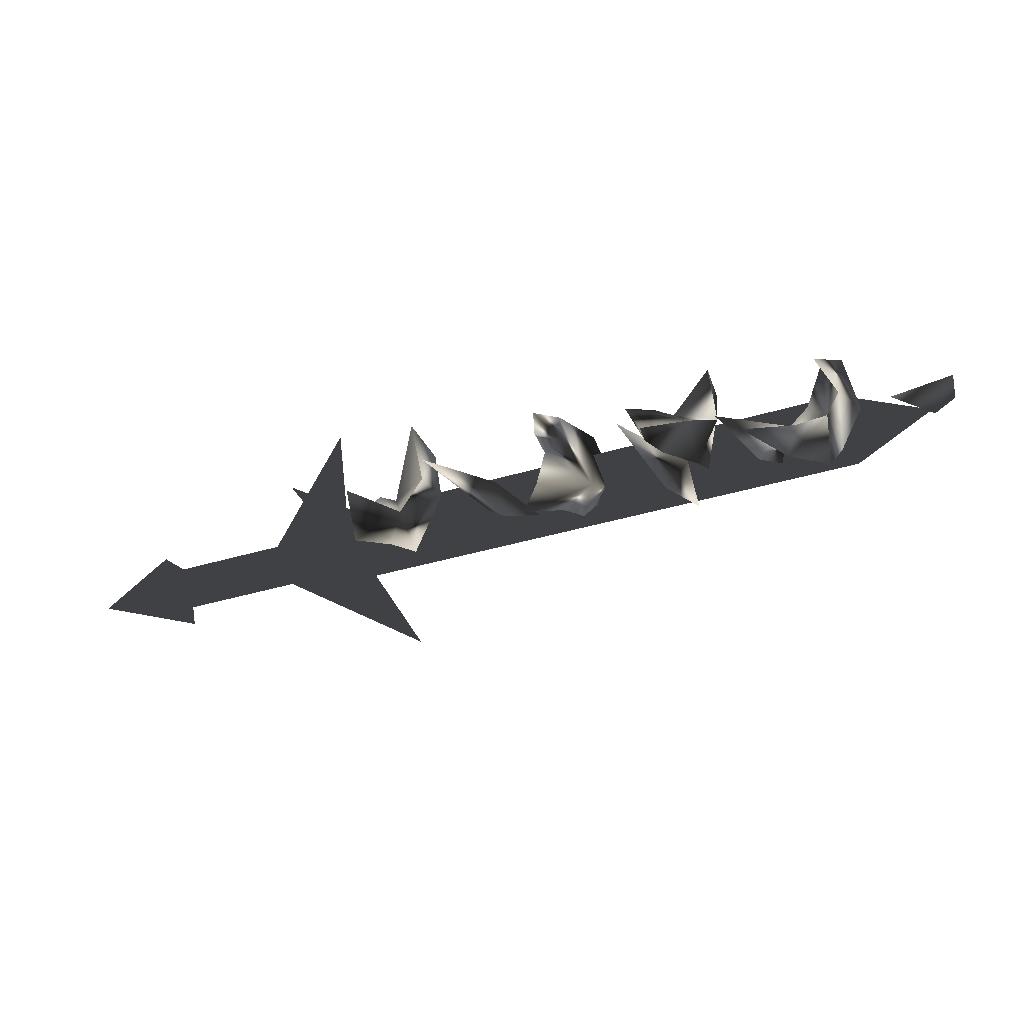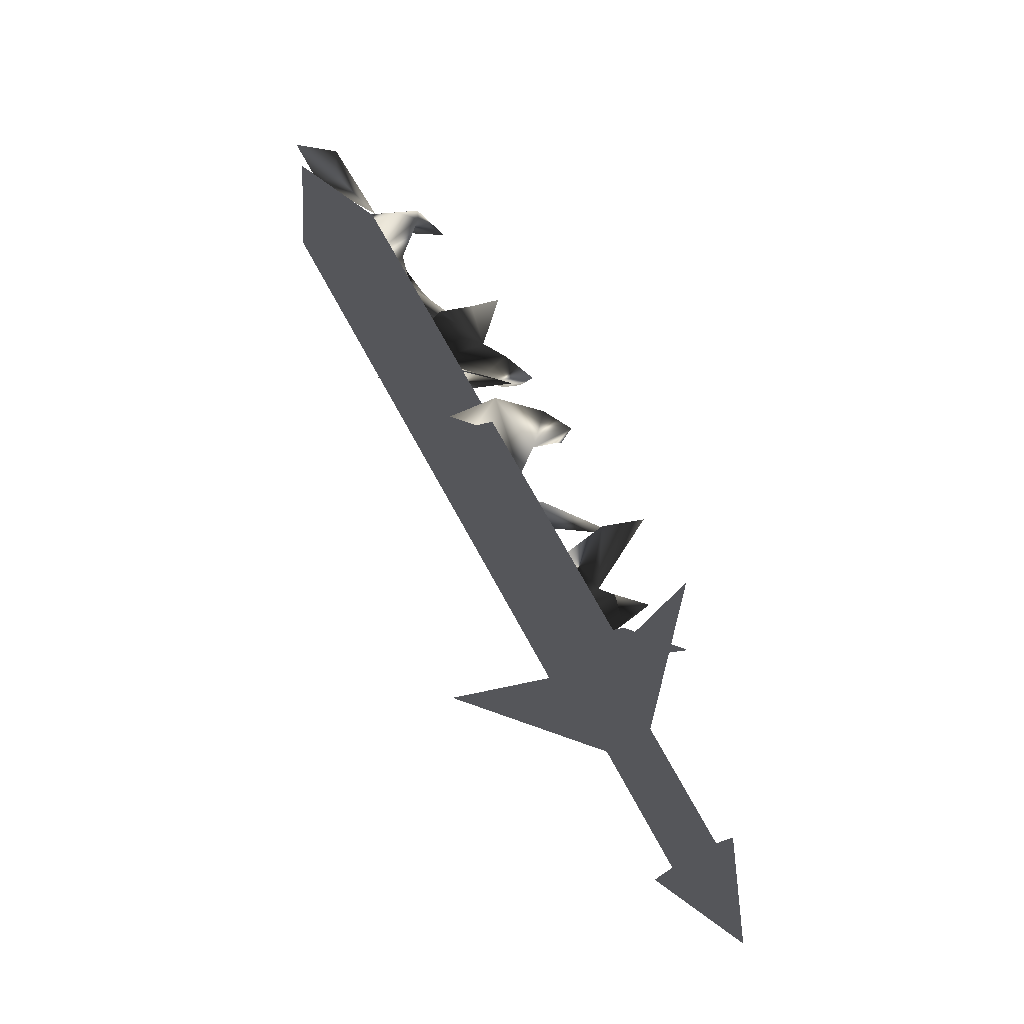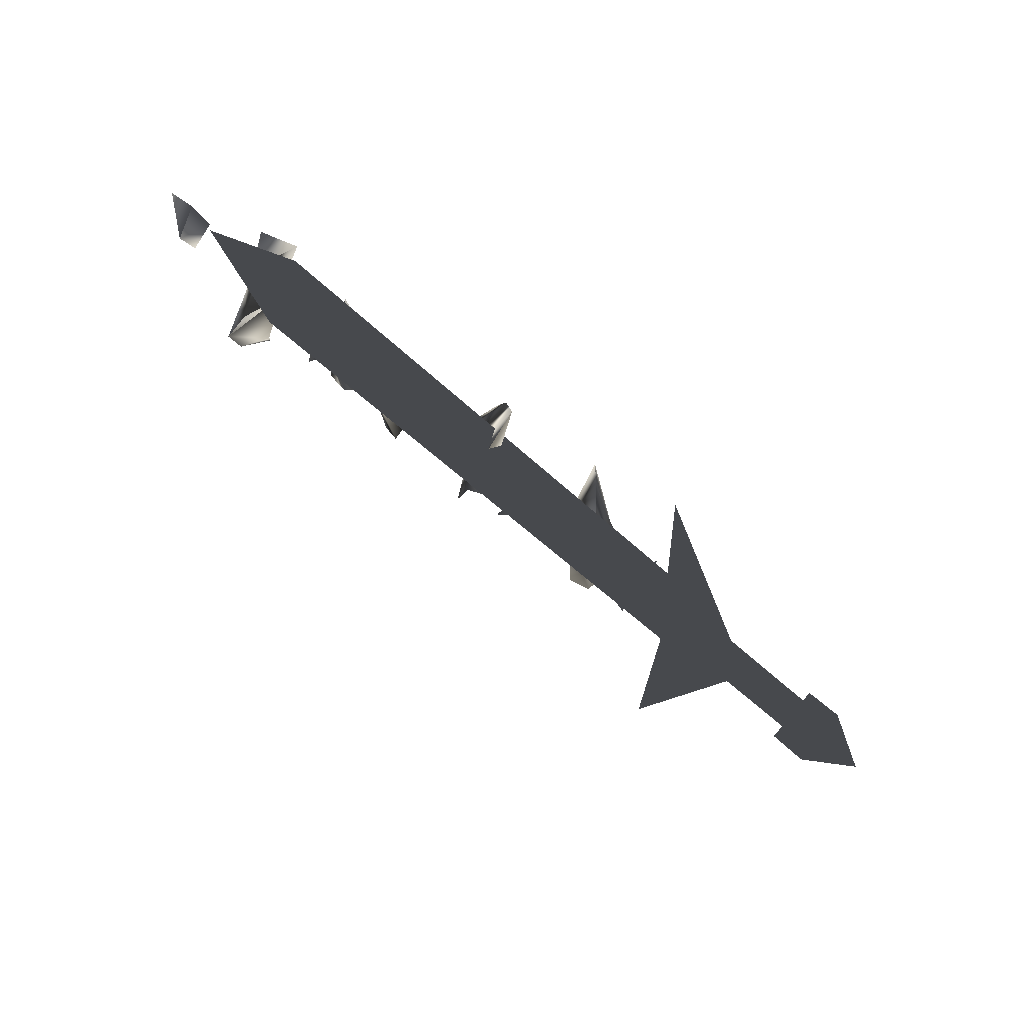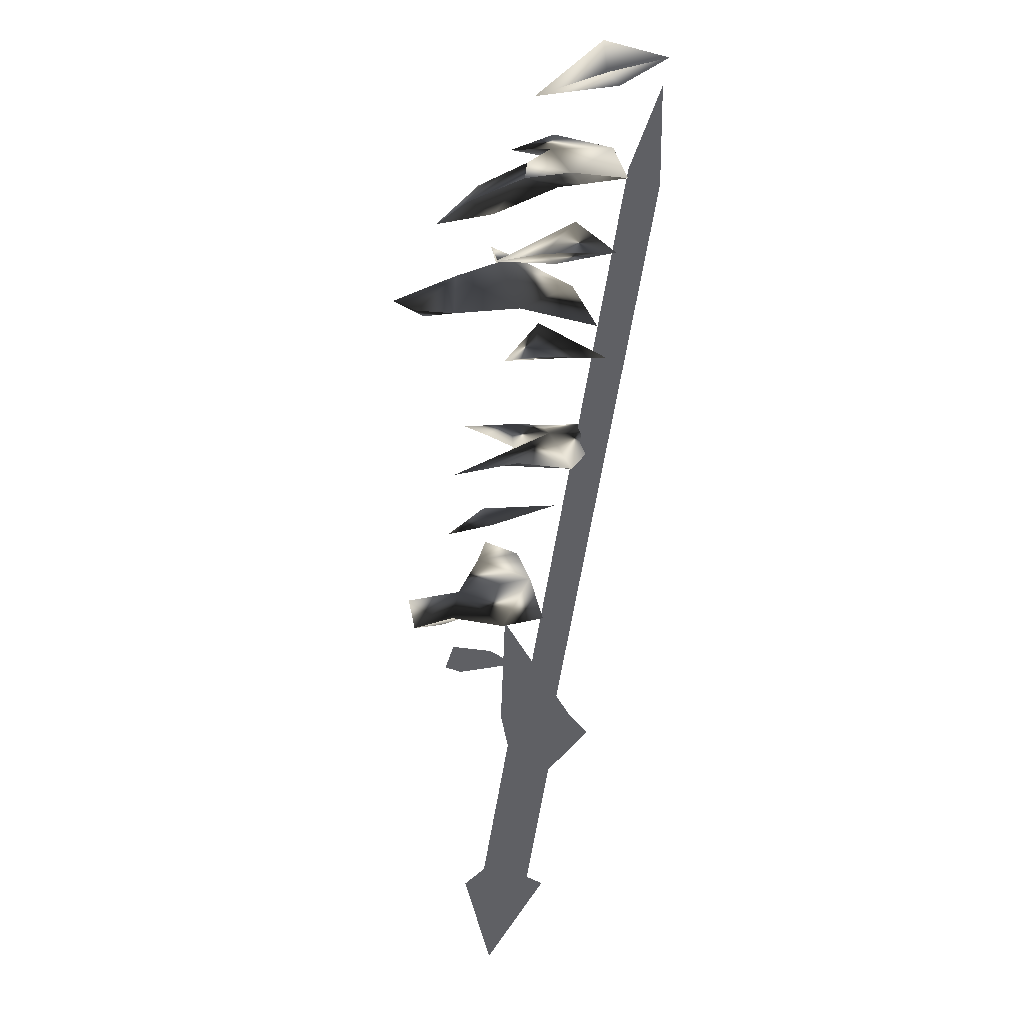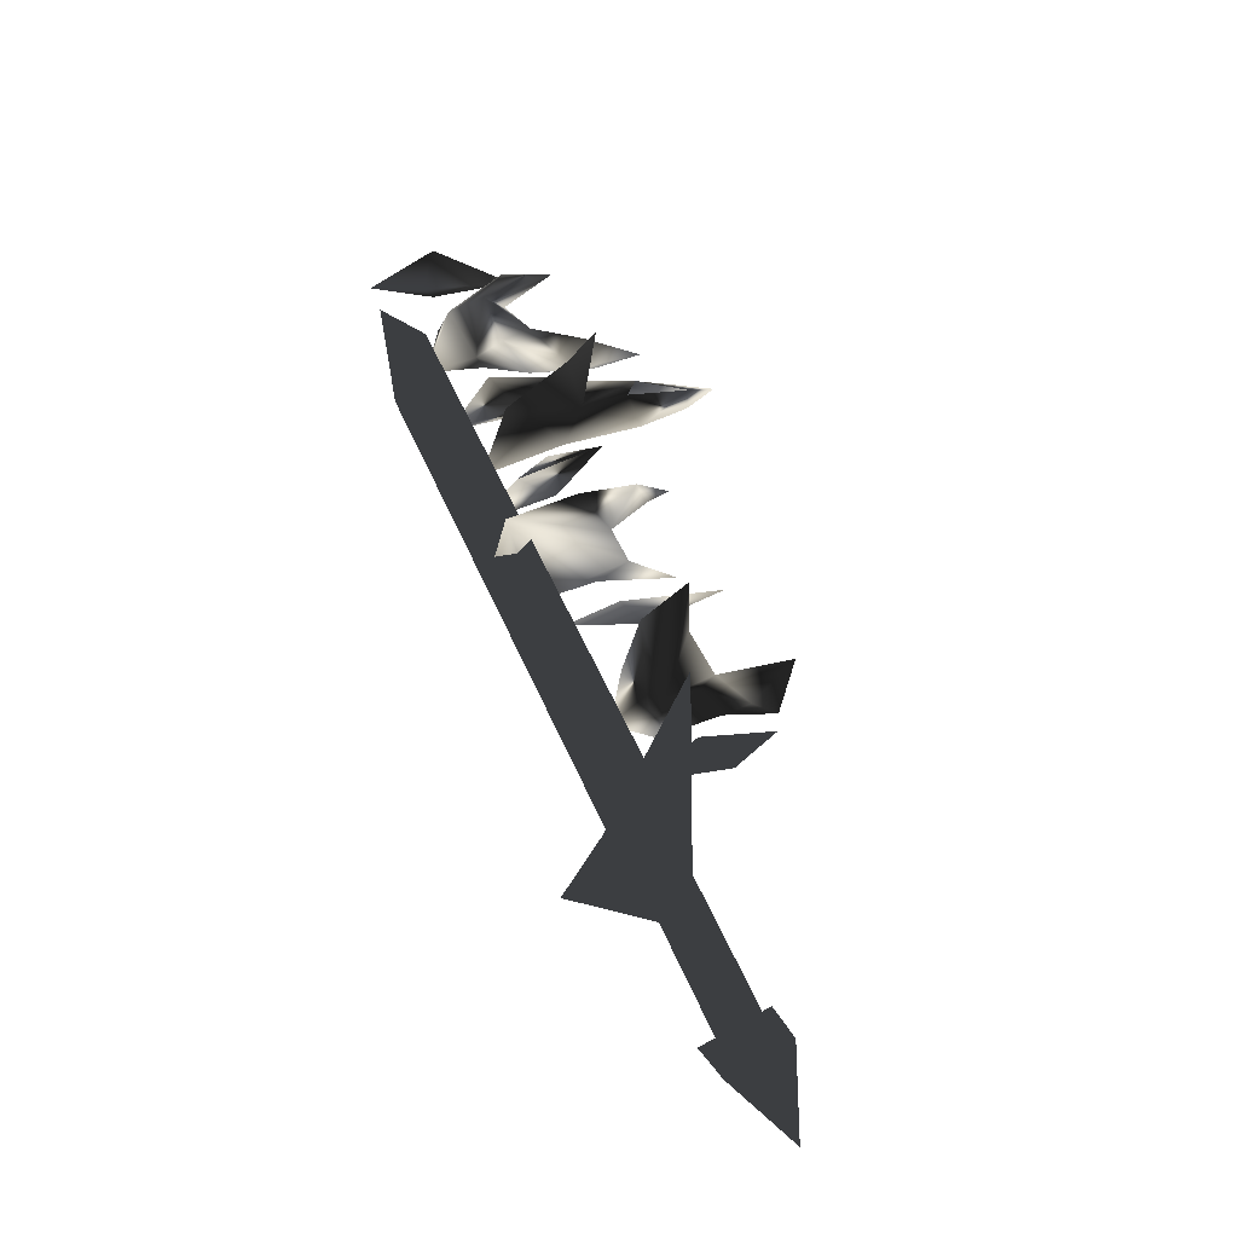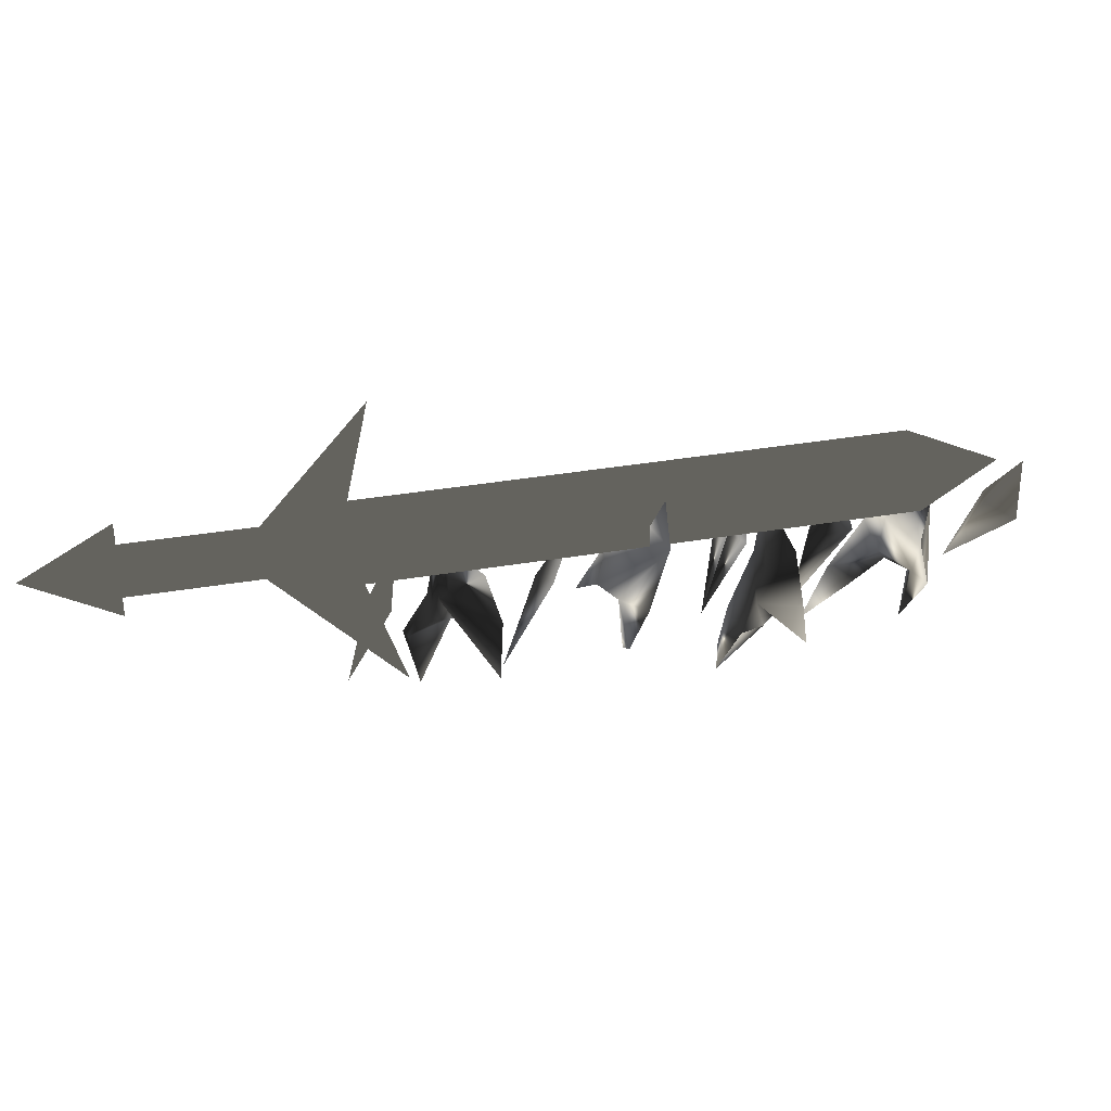
<metadata>
{"format":"obj","ext":"obj","renderer":"f3d","projection":"perspective","resolution":1024,"background":"white","views":[{"elev":-73.0,"azim":-10.1,"up":"+Y"},{"elev":79.4,"azim":-145.3,"up":"+Y"},{"elev":-12.1,"azim":129.9,"up":"+Z"},{"elev":-44.6,"azim":69.0,"up":"+Z"},{"elev":20.1,"azim":-124.2,"up":"+Z"},{"elev":70.4,"azim":-37.8,"up":"+Y"}]}
</metadata>
<code>
o Models/weapon_k/frames/weapon_k_stand_36
v 11.6 -15.41 3.504
v 11.97 -15.04 3.571
v 12.81 -15.41 5.507
v 11.72 -17.57 2.435
v 11.84 -17.38 3.704
v 12.69 -15.93 1.768
v 10.4 -18.6 2.703
v 9.791 -18.69 4.572
v 11 -16.16 3.771
v 10.27 -17.52 3.303
v 12.93 -14.43 2.435
v 13.29 -15.08 3.904
v 12.45 -16.87 4.973
v 11.72 -16.3 6.775
v 17.16 -15.65 3.971
v 15.71 -17.85 4.372
v 15.23 -16.35 5.173
v 15.11 -17.24 4.305
v 12.33 -18.04 6.041
v 16.68 -17.66 5.774
v 18.73 -14.57 7.109
v 16.8 -17.1 6.842
v 16.31 -18.04 7.643
v 16.07 -17.52 8.378
v 17.28 -17.33 7.51
v 17.16 -16.16 8.044
v 18.85 -16.49 5.774
v 18.85 -15.65 4.238
v 19.94 -14.8 5.307
v 17.88 -17.33 4.839
v 16.31 -19.21 5.039
v 16.19 -18.79 7.91
v 23.08 -16.02 5.507
v 21.99 -18.13 7.71
v 21.15 -16.49 7.443
v 21.39 -18.08 6.575
v 19.09 -18.32 8.712
v 22.35 -19.16 10.58
v 21.03 -18.88 9.513
v 22.84 -17.15 9.246
v 21.27 -21.04 9.913
v 22.47 -19.82 9.847
v 22.23 -18.93 7.91
v 19.45 -22.82 9.78
v 19.82 -22.02 9.179
v 18.97 -21.46 10.05
v 20.66 -20.85 8.578
v 20.18 -20.01 9.847
v 21.75 -17.76 8.979
v 23.08 -16.35 7.109
v 21.75 -19.86 11.58
v 25.74 -16.72 7.91
v 24.41 -18.88 8.445
v 25.25 -17.99 9.646
v 23.8 -18.18 8.912
v 22.35 -19.91 9.98
v 25.98 -18.27 12.12
v 26.58 -17.33 11.65
v 26.46 -19.26 12.65
v 26.22 -20.19 10.78
v 26.58 -19.44 11.52
v 27.31 -19.02 9.379
v 24.89 -21.83 9.446
v 24.89 -21.51 10.51
v 26.7 -20.47 9.112
v 25.74 -18.83 10.65
v 24.53 -20.8 9.646
v 27.79 -17.1 9.379
v 26.58 -18.32 9.98
v 27.91 -17.66 10.71
v 25.25 -20.43 12.72
v 22.96 -22.4 10.25
v 31.41 -17.05 11.58
v 30.33 -18.88 11.25
v 30.57 -19.07 12.78
v 29.72 -18.13 11.72
v 28.15 -20.66 11.92
v 11.72 -15.08 0.9666
v 10.27 -17.01 2.369
v 10.03 -15.46 2.836
v 9.671 -16.49 1.768
v 7.617 -16.4 3.637
v 27.19 -16.77 10.85
v 27.91 -16.96 9.446
v 9.067 -13.77 -0.03491
v 8.342 -13.54 1.367
v 9.671 -13.12 -1.17
v 9.067 -12.93 0.1654
v 28.64 -16.35 8.311
v 30.69 -17.01 10.98
v 27.91 -16.12 9.646
v 9.55 -14.33 0.1654
v 10.03 -13.3 -0.4355
v 3.268 -12.13 -3.841
v 2.785 -13.16 -3.24
v 2.906 -11.38 -2.906
v 2.423 -12.41 -2.305
v 9.671 -12.55 0.4992
v 9.187 -13.58 1.1
v 6.771 -12.97 -1.103
v 13.54 -13.07 -2.973
v 9.912 -12.13 0.6995
v 9.671 -14.85 0.09863
v 9.067 -14.47 5.373
v 4.235 -12.18 -4.175
v 3.631 -10.87 -2.505
v 0.6109 -11.9 -4.241
v 3.389 -13.91 -3.106
v 2.785 -12.6 -1.437
f 1 2 3
f 4 5 6
f 5 7 8
f 4 9 10
f 4 6 9
f 11 6 12
f 11 12 2
f 12 3 2
f 3 12 13
f 13 1 14
f 11 2 6
f 4 10 7
f 4 7 5
f 13 14 3
f 3 14 1
f 2 1 6
f 1 13 5
f 1 9 6
f 10 5 8
f 9 5 10
f 5 9 1
f 7 10 8
f 13 12 5
f 6 5 12
f 15 16 17
f 15 18 16
f 18 15 17
f 19 18 17
f 19 17 16
f 19 16 18
f 20 21 22
f 23 22 24
f 25 26 27
f 28 29 21
f 27 29 28
f 27 28 30
f 30 28 20
f 31 20 27
f 21 29 27
f 24 26 25
f 22 26 24
f 30 20 31
f 27 30 31
f 22 27 20
f 23 25 22
f 25 27 22
f 32 25 23
f 24 25 32
f 23 24 32
f 21 27 26
f 26 22 21
f 21 20 28
f 33 34 35
f 33 36 34
f 36 33 35
f 37 36 35
f 37 35 34
f 37 34 36
f 38 39 40
f 41 42 43
f 44 41 45
f 46 47 48
f 49 50 40
f 48 47 43
f 40 50 43
f 42 38 40
f 51 42 39
f 49 40 39
f 43 50 49
f 45 47 46
f 41 47 45
f 38 42 51
f 39 38 51
f 43 49 39
f 41 39 42
f 43 39 48
f 44 46 41
f 46 48 41
f 39 41 48
f 44 45 46
f 43 47 41
f 40 43 42
f 52 53 54
f 52 55 53
f 55 52 54
f 56 55 54
f 56 54 53
f 56 53 55
f 57 58 59
f 60 61 62
f 60 63 64
f 65 66 67
f 68 58 69
f 68 62 70
f 68 70 58
f 70 59 58
f 61 59 70
f 61 57 71
f 58 57 69
f 68 69 62
f 65 67 63
f 65 63 60
f 61 71 59
f 59 71 57
f 66 65 69
f 57 61 60
f 69 57 66
f 67 60 64
f 66 60 67
f 60 66 57
f 67 64 72
f 67 72 63
f 63 72 64
f 62 65 60
f 70 62 61
f 69 65 62
f 73 74 75
f 73 76 74
f 76 73 75
f 77 76 75
f 77 75 74
f 77 74 76
f 78 79 80
f 78 81 79
f 81 78 80
f 82 81 80
f 82 80 79
f 82 79 81
f 83 84 85
f 86 83 85
f 85 87 88
f 86 85 88
f 85 84 89
f 87 85 89
f 90 89 84
f 88 87 89
f 91 88 89
f 88 91 83
f 86 88 83
f 91 89 90
f 83 91 90
f 84 83 90
f 92 93 94
f 95 92 94
f 94 96 97
f 95 94 97
f 94 93 98
f 96 94 98
f 92 99 98
f 93 92 98
f 97 96 98
f 99 97 98
f 97 99 92
f 95 97 92
f 100 101 102
f 100 103 101
f 102 101 103
f 104 102 103
f 100 102 104
f 103 100 104
f 105 106 107
f 108 105 107
f 107 106 109
f 109 108 107
f 108 106 105
f 109 106 108

</code>
